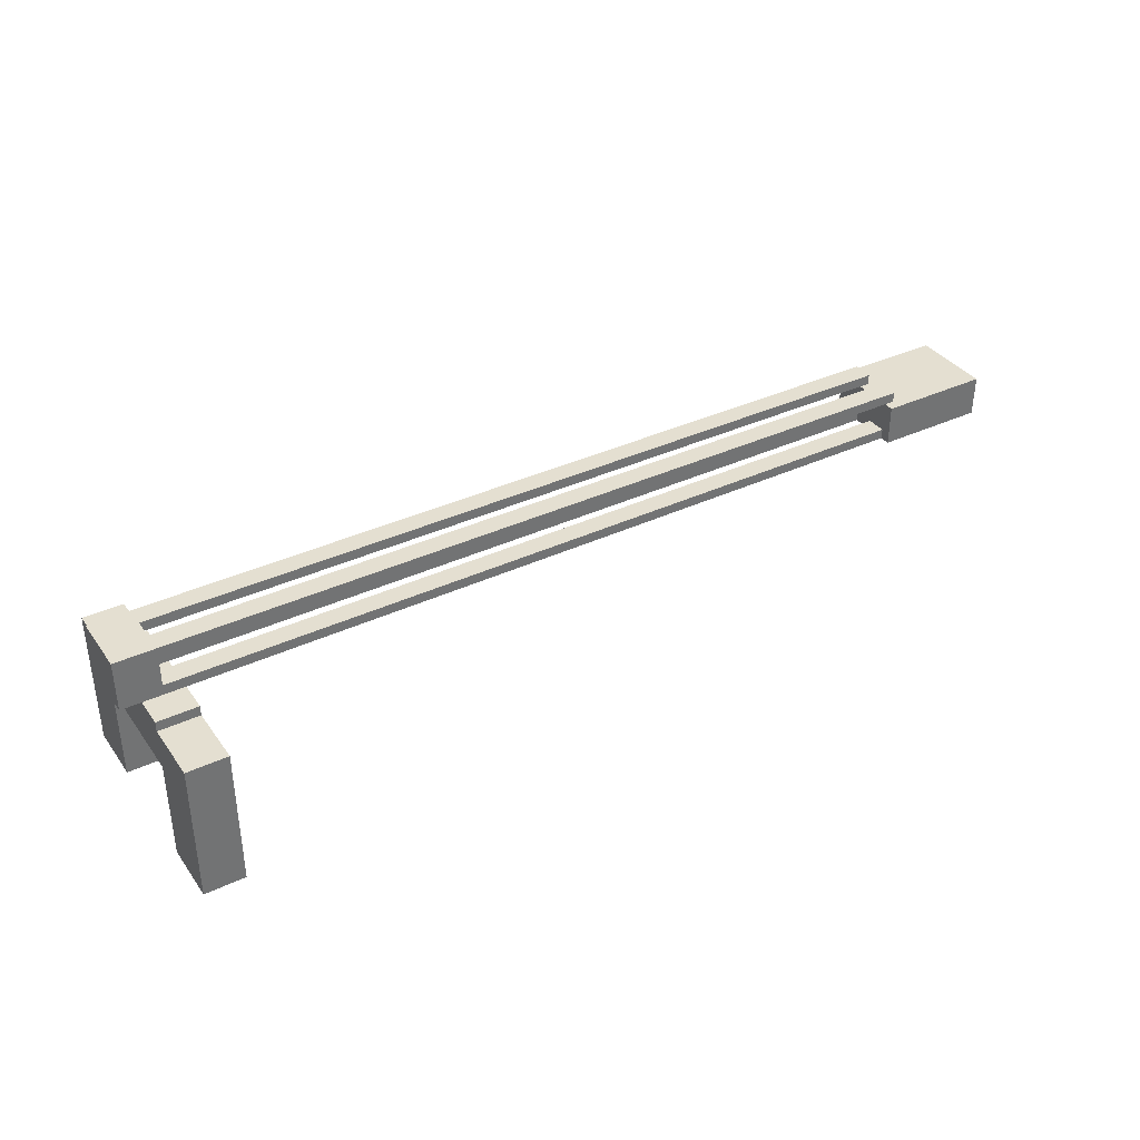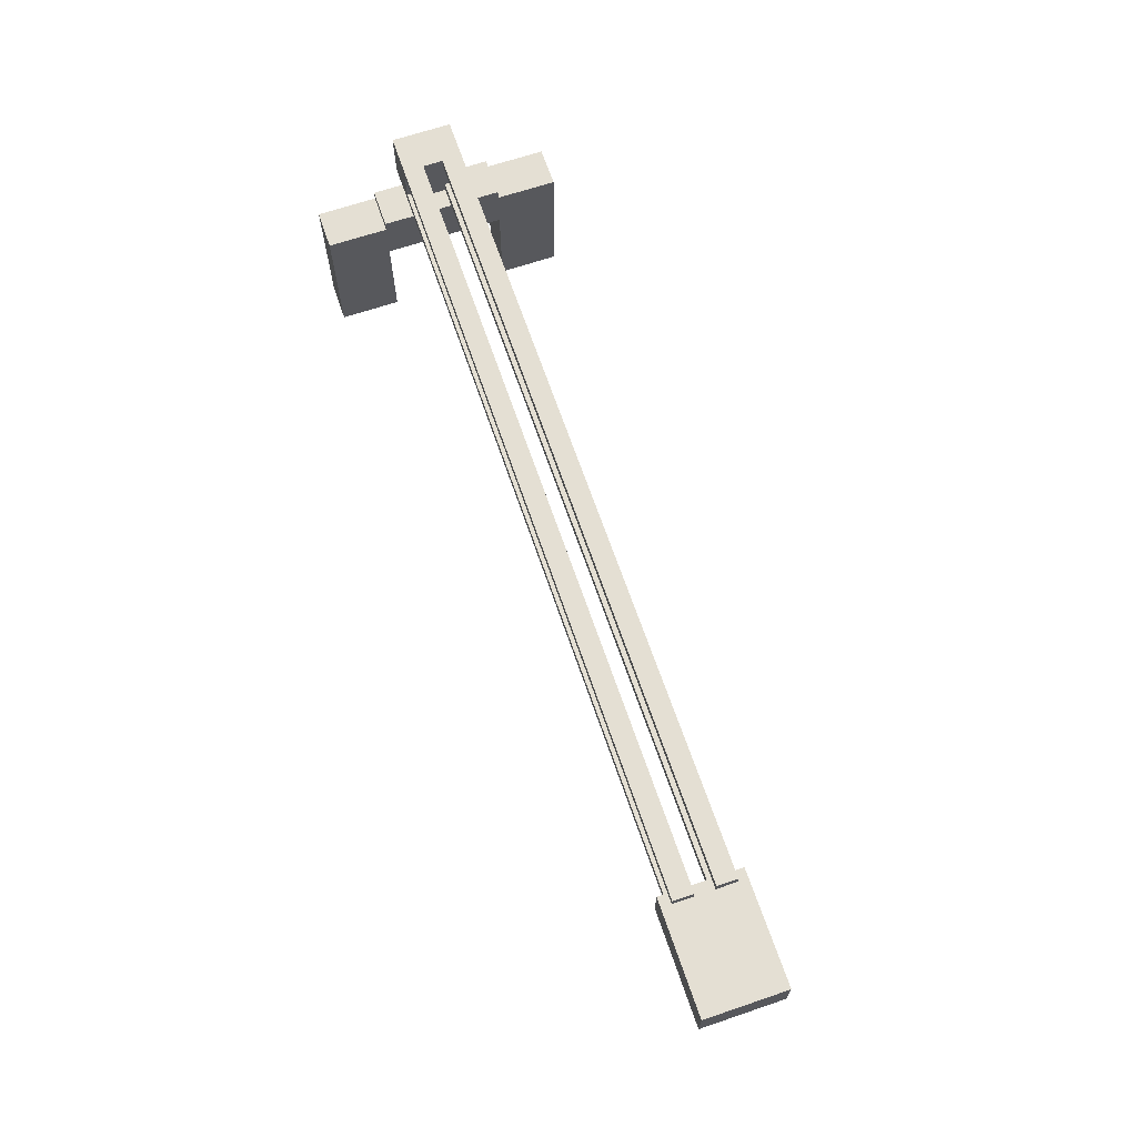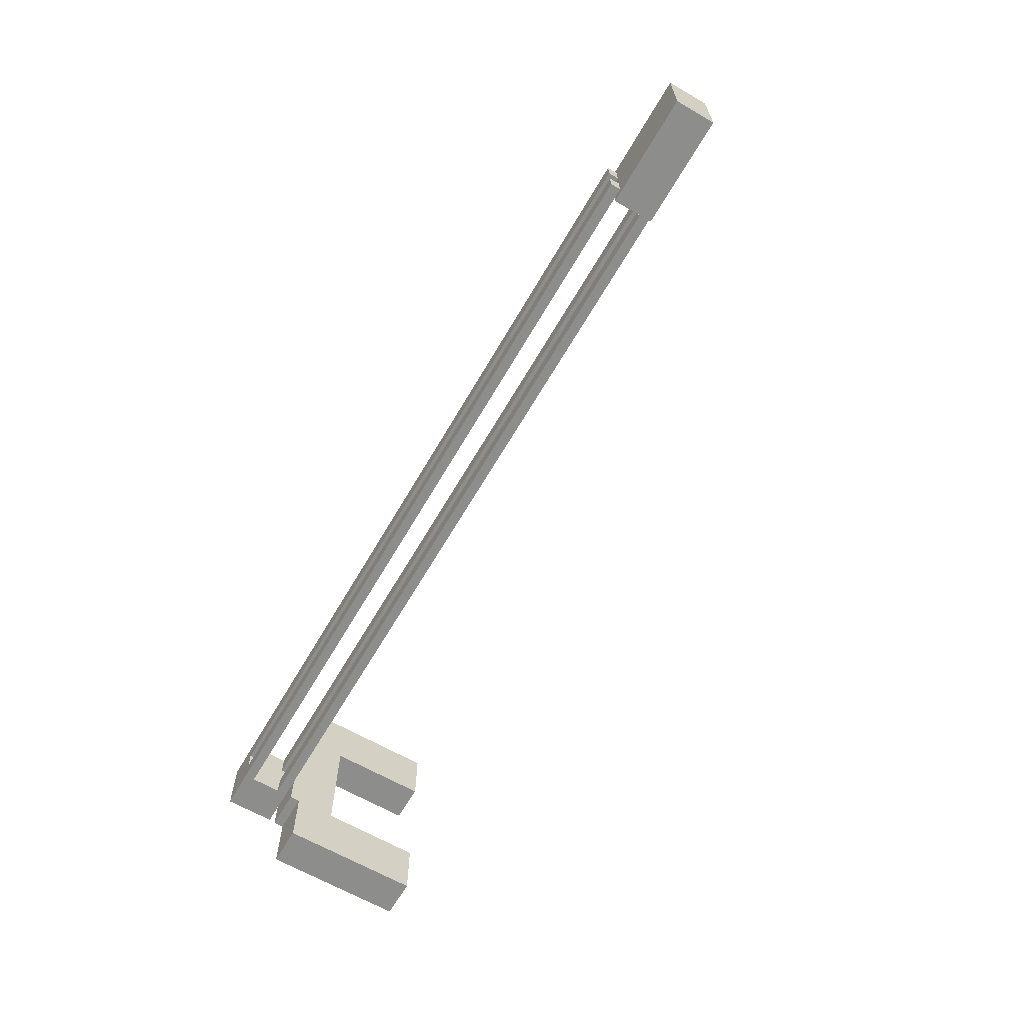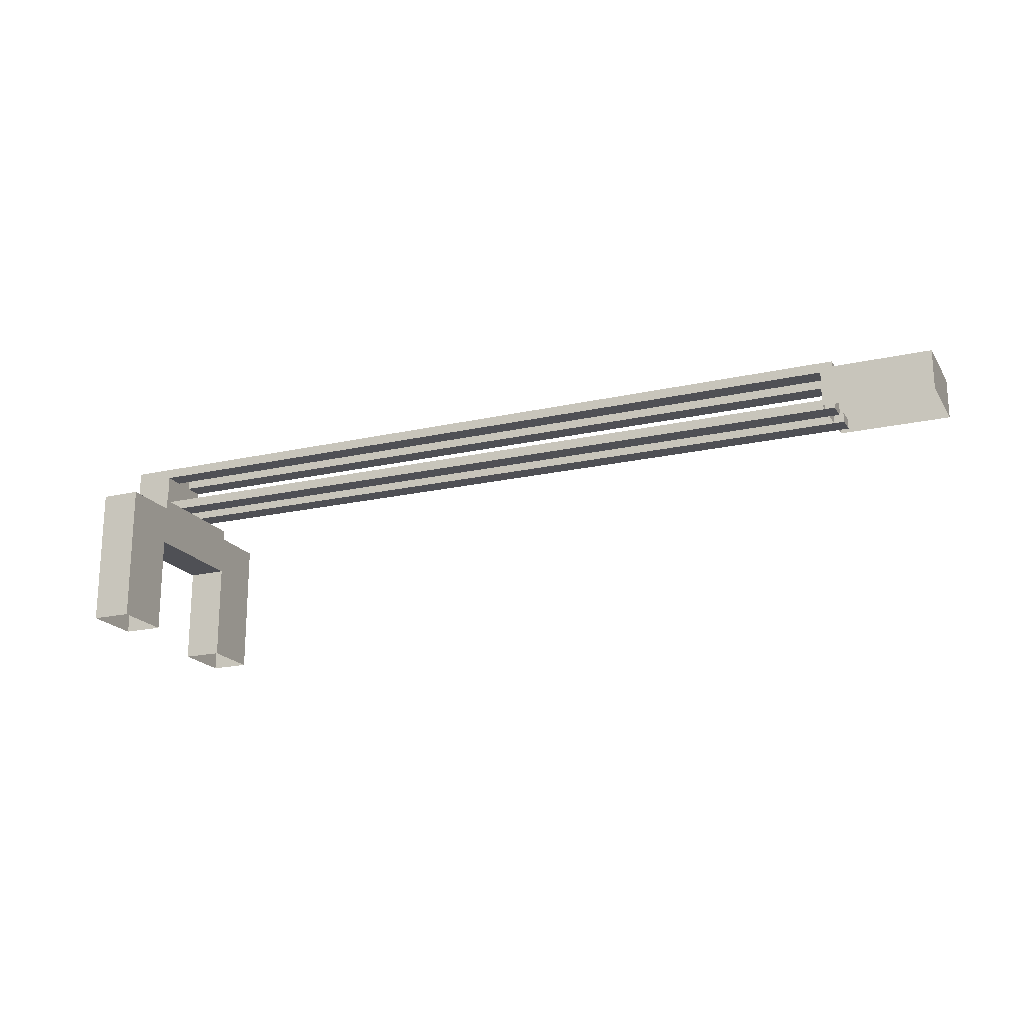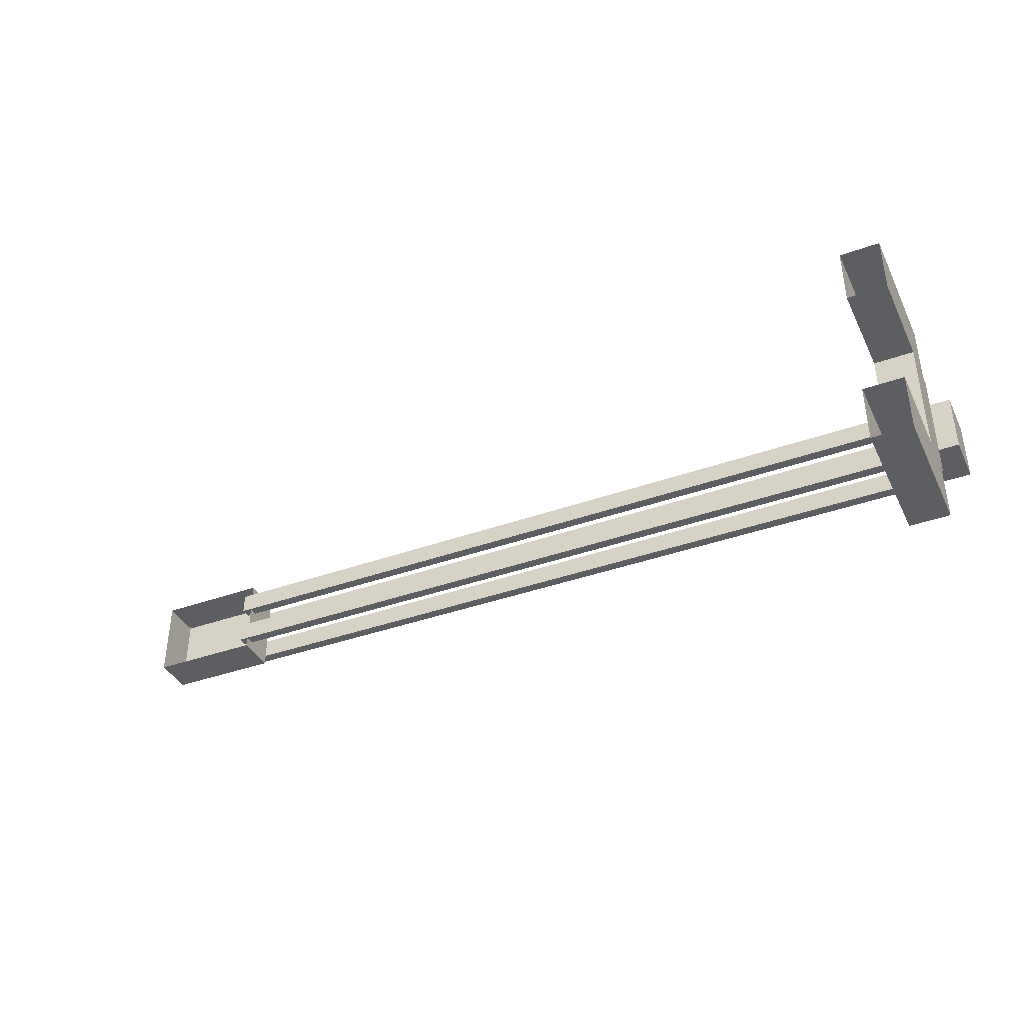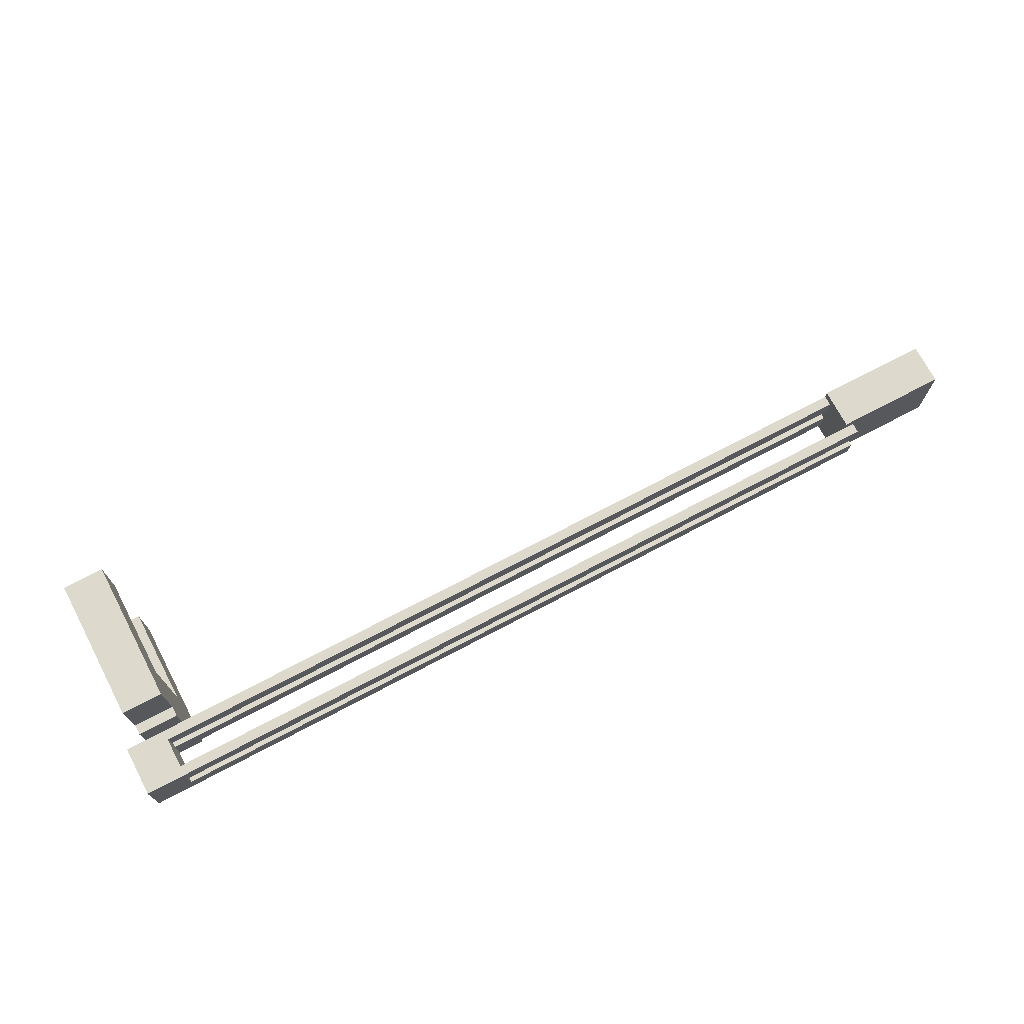
<metadata>
{"format":"obj","ext":"obj","renderer":"f3d","projection":"perspective","resolution":1024,"background":"white","views":[{"elev":36.6,"azim":-31.3,"up":"+Z"},{"elev":66.4,"azim":71.2,"up":"+Z"},{"elev":-64.4,"azim":59.8,"up":"+Y"},{"elev":-19.3,"azim":23.2,"up":"+Z"},{"elev":-38.9,"azim":-155.8,"up":"+Y"},{"elev":71.9,"azim":-27.8,"up":"+Y"}]}
</metadata>
<code>
g royale_barge_superstructure_lod2
v 31.37 -2.95 22.09
v 39.48 -2.95 19.14
v 31.37 -2.95 19.14
v 39.48 -2.95 22.09
v 39.48 -2.95 22.09
v 39.48 2.95 19.14
v 39.48 -2.95 19.14
v 39.48 2.95 22.09
v 39.48 2.95 22.09
v 31.37 2.95 19.14
v 39.48 2.95 19.14
v 31.37 2.95 22.09
v 31.37 2.95 22.09
v 31.37 -2.95 19.14
v 31.37 2.95 19.14
v 31.37 -2.95 22.09
v 39.48 2.95 22.09
v 31.37 -2.95 22.09
v 31.37 2.95 22.09
v 39.48 -2.95 22.09
v 32.11 0.7376 22.83
v 32.11 2.213 22.09
v 32.11 0.7376 22.09
v 32.11 2.213 22.83
v 32.11 2.213 22.83
v -25.43 2.213 22.09
v 32.11 2.213 22.09
v -25.43 2.213 22.83
v -25.43 2.213 22.83
v -25.43 0.7376 22.09
v -25.43 2.213 22.09
v -25.43 0.7376 22.83
v -25.43 0.7376 22.83
v 32.11 0.7376 22.09
v -25.43 0.7376 22.09
v 32.11 0.7376 22.83
v -25.43 2.213 22.83
v 32.11 0.7376 22.83
v -25.43 0.7376 22.83
v 32.11 2.213 22.83
v -25.43 0.7376 22.09
v 32.11 2.213 22.09
v -25.43 2.213 22.09
v 32.11 0.7376 22.09
v 32.11 -2.213 22.83
v 32.11 -0.7376 22.09
v 32.11 -2.213 22.09
v 32.11 -0.7376 22.83
v 32.11 -0.7376 22.83
v -25.43 -0.7376 22.09
v 32.11 -0.7376 22.09
v -25.43 -0.7376 22.83
v -25.43 -0.7376 22.83
v -25.43 -2.213 22.09
v -25.43 -0.7376 22.09
v -25.43 -2.213 22.83
v -25.43 -2.213 22.83
v 32.11 -2.213 22.09
v -25.43 -2.213 22.09
v 32.11 -2.213 22.83
v -25.43 -0.7376 22.83
v 32.11 -2.213 22.83
v -25.43 -2.213 22.83
v 32.11 -0.7376 22.83
v -25.43 -2.213 22.09
v 32.11 -0.7376 22.09
v -25.43 -0.7376 22.09
v 32.11 -2.213 22.09
v 32.11 0.7376 19.88
v 32.11 2.213 19.14
v 32.11 0.7376 19.14
v 32.11 2.213 19.88
v 32.11 2.213 19.88
v -25.43 2.213 19.14
v 32.11 2.213 19.14
v -25.43 2.213 19.88
v -25.43 2.213 22.83
v -28.38 2.213 19.14
v -28.38 2.213 22.83
v -25.43 2.213 19.88
v -25.43 0.7376 19.14
v -25.43 2.213 19.14
v -25.43 0.7376 19.88
v -25.43 0.7376 19.88
v 32.11 0.7376 19.14
v -25.43 0.7376 19.14
v 32.11 0.7376 19.88
v -25.43 2.213 19.88
v 32.11 0.7376 19.88
v -25.43 0.7376 19.88
v 32.11 2.213 19.88
v -25.43 0.7376 19.14
v 32.11 2.213 19.14
v -25.43 2.213 19.14
v 32.11 0.7376 19.14
v -28.38 2.213 19.14
v -25.43 -2.213 19.14
v -28.38 -2.213 19.14
v 32.11 -2.213 19.88
v 32.11 -0.7376 19.14
v 32.11 -2.213 19.14
v 32.11 -0.7376 19.88
v 32.11 -0.7376 19.88
v -25.43 -0.7376 19.14
v 32.11 -0.7376 19.14
v -25.43 -0.7376 19.88
v -25.43 -0.7376 19.88
v -25.43 -2.213 19.14
v -25.43 -0.7376 19.14
v -25.43 -2.213 19.88
v -25.43 -2.213 19.88
v 32.11 -2.213 19.14
v -25.43 -2.213 19.14
v 32.11 -2.213 19.88
v -25.43 -0.7376 19.88
v 32.11 -2.213 19.88
v -25.43 -2.213 19.88
v 32.11 -0.7376 19.88
v -25.43 -2.213 19.14
v 32.11 -0.7376 19.14
v -25.43 -0.7376 19.14
v 32.11 -2.213 19.14
v -25.43 -2.213 19.14
v -28.38 -2.213 22.83
v -25.43 -2.213 22.83
v -28.38 -2.213 19.14
v -25.43 2.213 19.14
v -25.43 -2.213 22.83
v -25.43 2.213 22.83
v -25.43 -2.213 19.14
v -28.38 -2.213 19.14
v -28.38 2.213 22.83
v -28.38 -2.213 22.83
v -28.38 2.213 19.14
v -26.9 4.426 15.45
v -23.95 -4.426 15.45
v -23.95 4.426 15.45
v -26.9 -4.426 15.45
v -26.9 -4.426 19.14
v -23.95 -4.426 15.45
v -26.9 -4.426 15.45
v -23.95 -4.426 19.14
v -23.95 -4.426 19.14
v -23.95 4.426 15.45
v -23.95 -4.426 15.45
v -23.95 4.426 19.14
v -23.95 4.426 19.14
v -26.9 4.426 15.45
v -23.95 4.426 15.45
v -26.9 4.426 19.14
v -26.9 4.426 19.14
v -26.9 -4.426 15.45
v -26.9 4.426 15.45
v -26.9 -4.426 19.14
v -23.95 -4.426 19.14
v -26.9 4.426 19.14
v -23.95 4.426 19.14
v -26.9 -4.426 19.14
v -28.38 2.213 22.83
v -25.43 -2.213 22.83
v -28.38 -2.213 22.83
v -25.43 2.213 22.83
v -26.9 -4.426 8.078
v -26.9 -8.851 18.41
v -26.9 -8.851 8.078
v -26.9 -4.426 18.41
v -26.9 -8.851 8.078
v -23.95 -8.851 18.41
v -23.95 -8.851 8.078
v -26.9 -8.851 18.41
v -23.95 -8.851 8.078
v -23.95 -4.426 18.41
v -23.95 -4.426 8.078
v -23.95 -8.851 18.41
v -26.9 -4.426 18.41
v -23.95 -8.851 18.41
v -26.9 -8.851 18.41
v -23.95 -4.426 18.41
v -23.95 -4.426 8.078
v -26.9 -4.426 18.41
v -26.9 -4.426 8.078
v -23.95 -4.426 18.41
v -26.9 8.851 8.078
v -26.9 4.426 18.41
v -26.9 4.426 8.078
v -26.9 8.851 18.41
v -26.9 4.426 8.078
v -23.95 4.426 18.41
v -23.95 4.426 8.078
v -26.9 4.426 18.41
v -23.95 4.426 8.078
v -23.95 8.851 18.41
v -23.95 8.851 8.078
v -23.95 4.426 18.41
v -26.9 8.851 18.41
v -23.95 4.426 18.41
v -26.9 4.426 18.41
v -23.95 8.851 18.41
v -23.95 8.851 8.078
v -26.9 8.851 18.41
v -26.9 8.851 8.078
v -23.95 8.851 18.41
g royale_barge_superstructure_lod2_0
f 3 2 1
f 4 1 2
f 7 6 5
f 8 5 6
f 11 10 9
f 12 9 10
f 15 14 13
f 16 13 14
f 19 18 17
f 20 17 18
f 23 22 21
f 24 21 22
f 27 26 25
f 28 25 26
f 31 30 29
f 32 29 30
f 35 34 33
f 36 33 34
f 39 38 37
f 40 37 38
f 43 42 41
f 44 41 42
f 47 46 45
f 48 45 46
f 51 50 49
f 52 49 50
f 55 54 53
f 56 53 54
f 59 58 57
f 60 57 58
f 63 62 61
f 64 61 62
f 67 66 65
f 68 65 66
f 71 70 69
f 72 69 70
f 75 74 73
f 76 73 74
f 74 78 77
f 79 77 78
f 82 81 80
f 83 80 81
f 86 85 84
f 87 84 85
f 90 89 88
f 91 88 89
f 94 93 92
f 95 92 93
f 94 97 96
f 98 96 97
f 101 100 99
f 102 99 100
f 105 104 103
f 106 103 104
f 109 108 107
f 110 107 108
f 113 112 111
f 114 111 112
f 117 116 115
f 118 115 116
f 121 120 119
f 122 119 120
f 125 124 123
f 126 123 124
f 129 128 127
f 130 127 128
f 133 132 131
f 134 131 132
f 137 136 135
f 138 135 136
f 141 140 139
f 142 139 140
f 145 144 143
f 146 143 144
f 149 148 147
f 150 147 148
f 153 152 151
f 154 151 152
f 157 156 155
f 158 155 156
f 161 160 159
f 162 159 160
g royale_barge_superstructure_lod2_1
f 165 164 163
f 166 163 164
f 169 168 167
f 170 167 168
f 173 172 171
f 174 171 172
f 177 176 175
f 178 175 176
f 181 180 179
f 182 179 180
f 185 184 183
f 186 183 184
f 189 188 187
f 190 187 188
f 193 192 191
f 194 191 192
f 197 196 195
f 198 195 196
f 201 200 199
f 202 199 200

</code>
